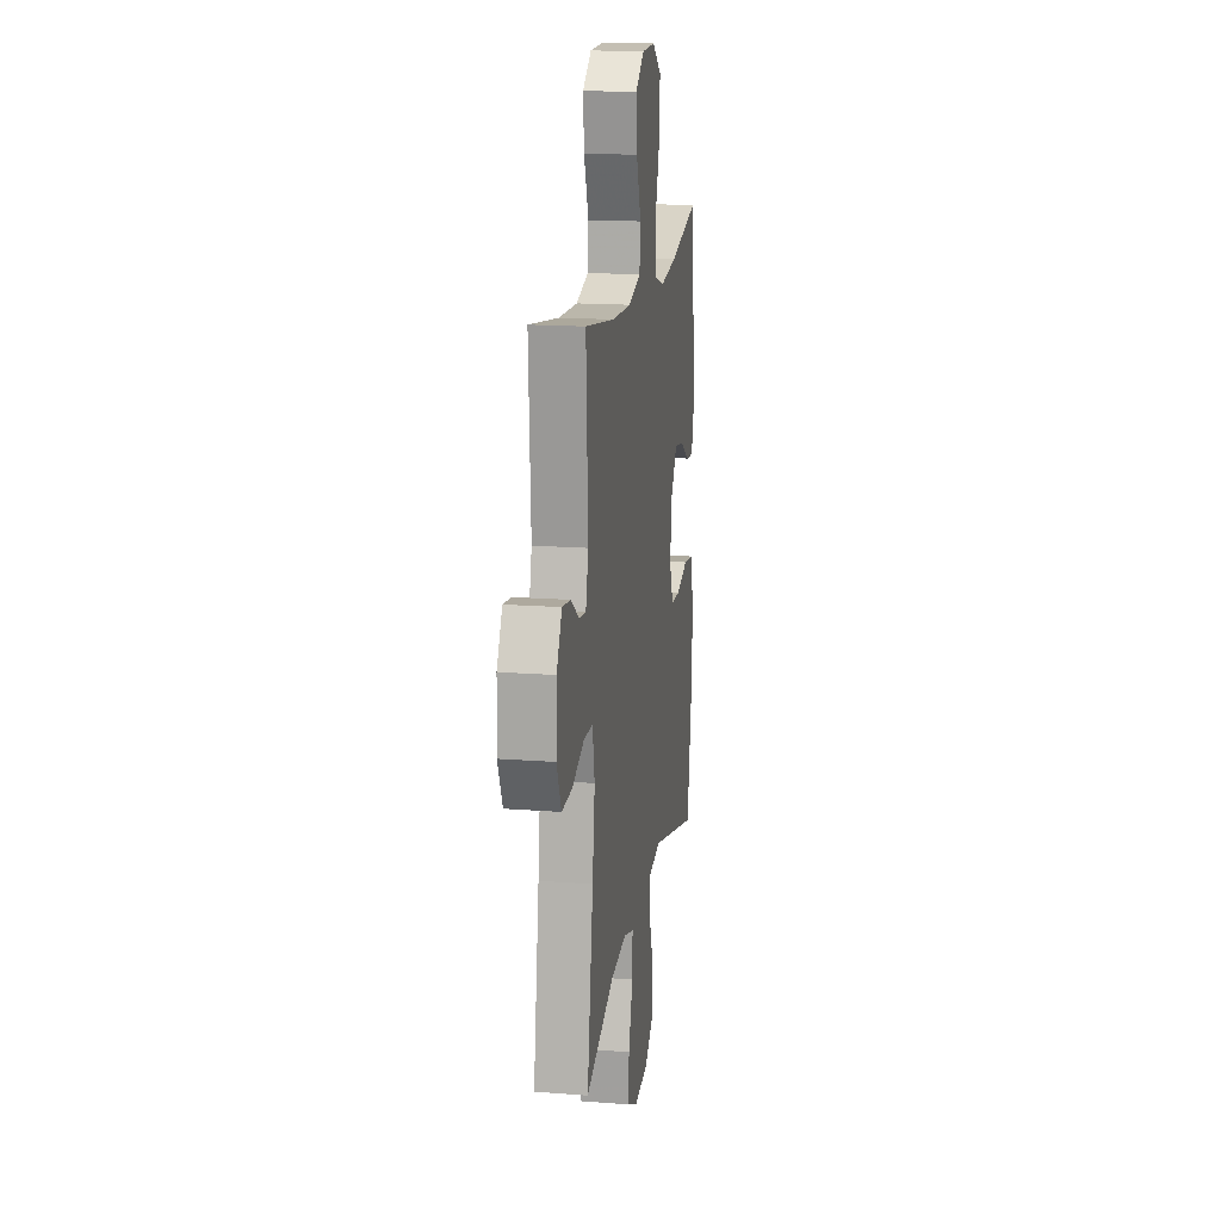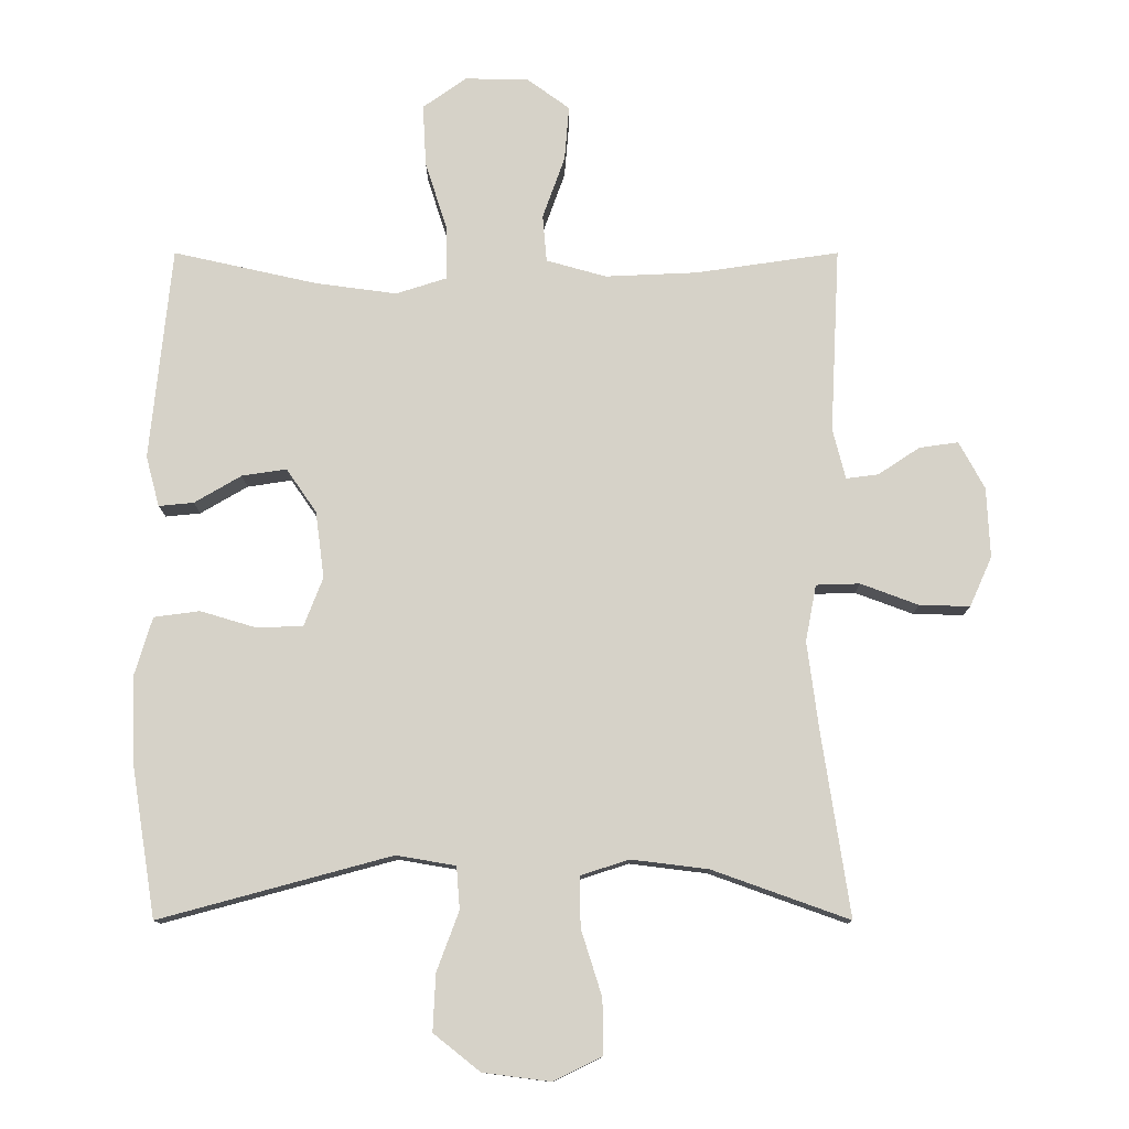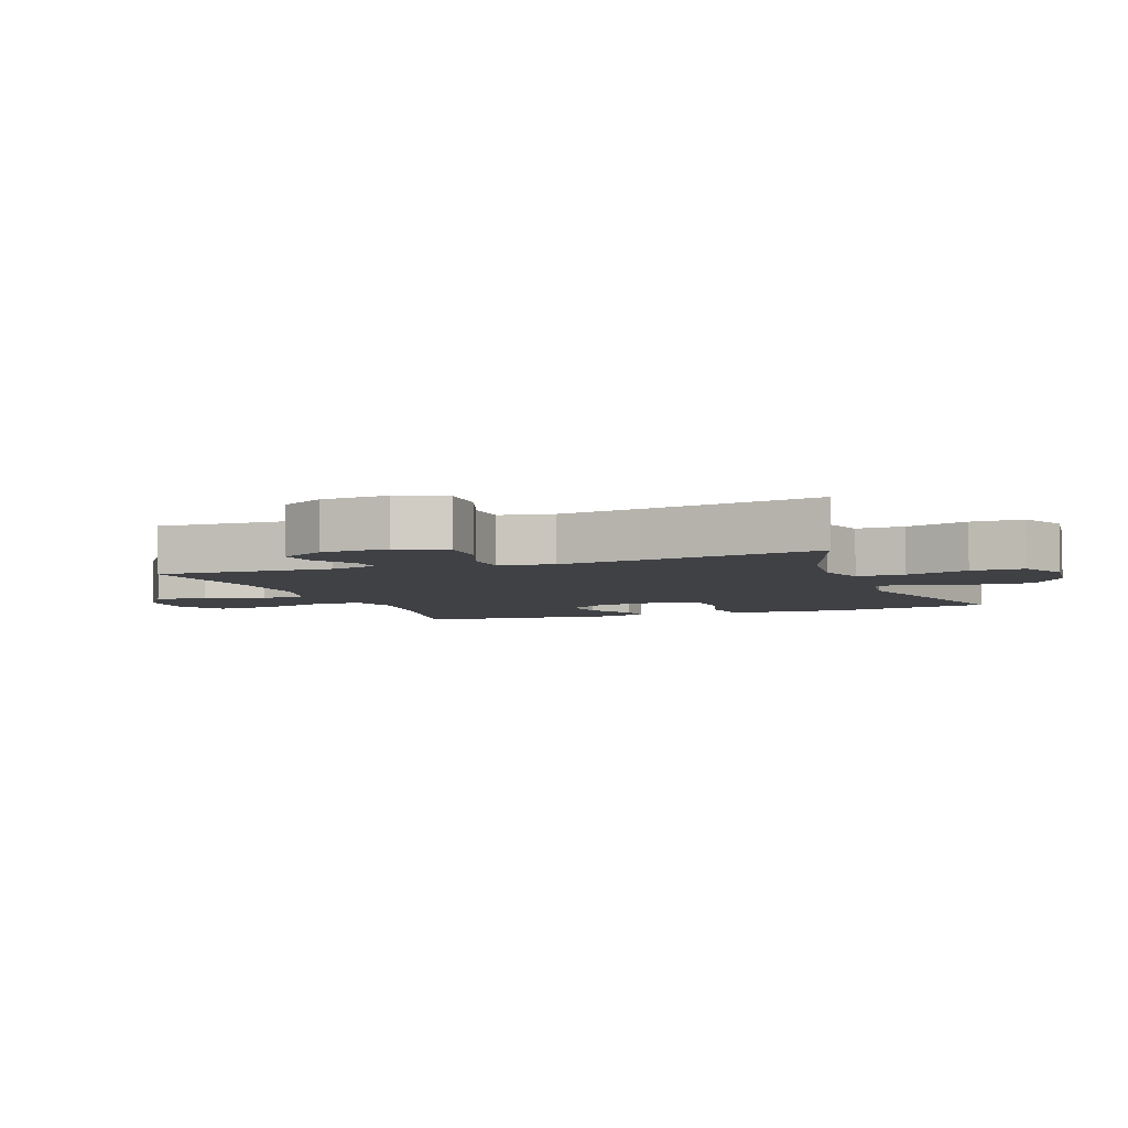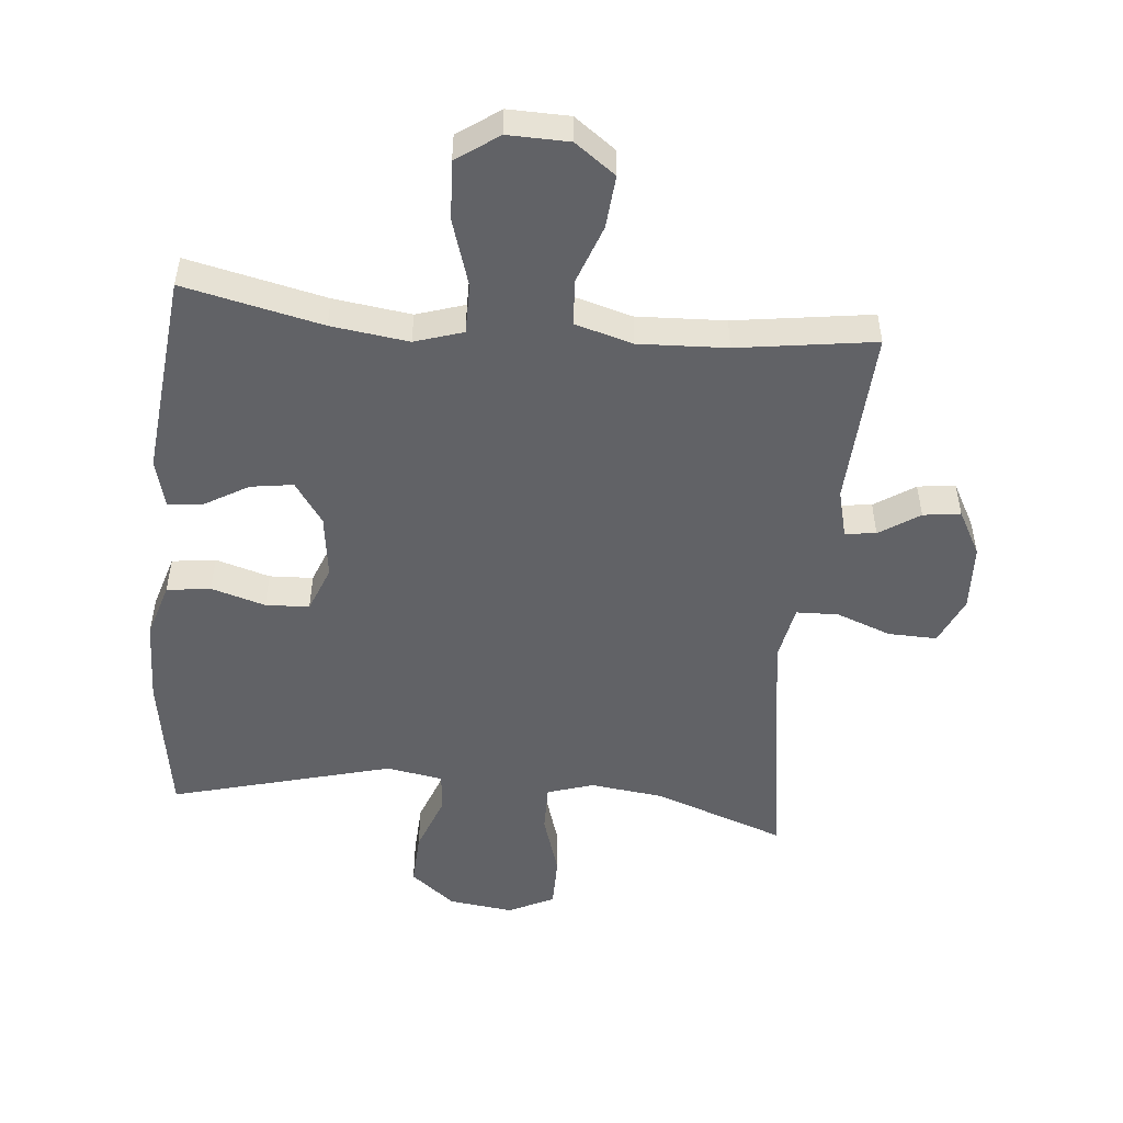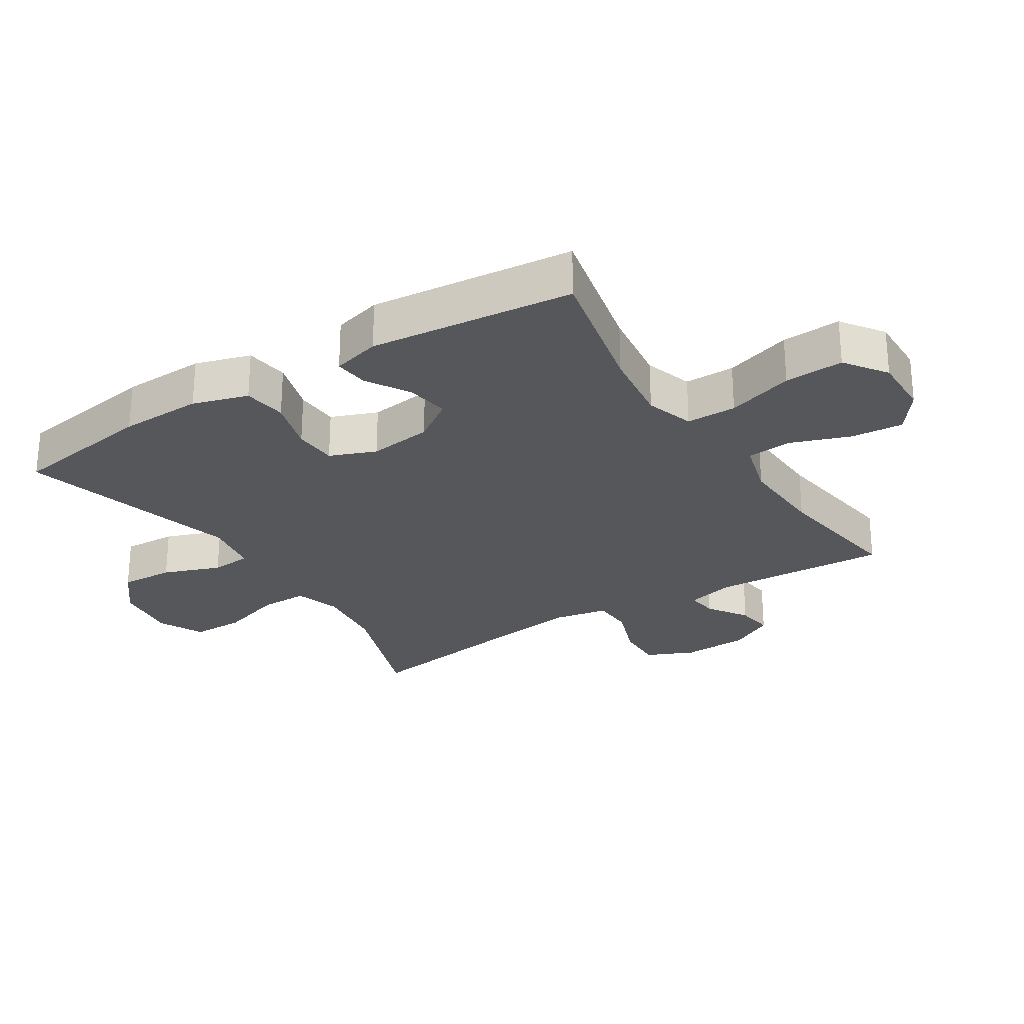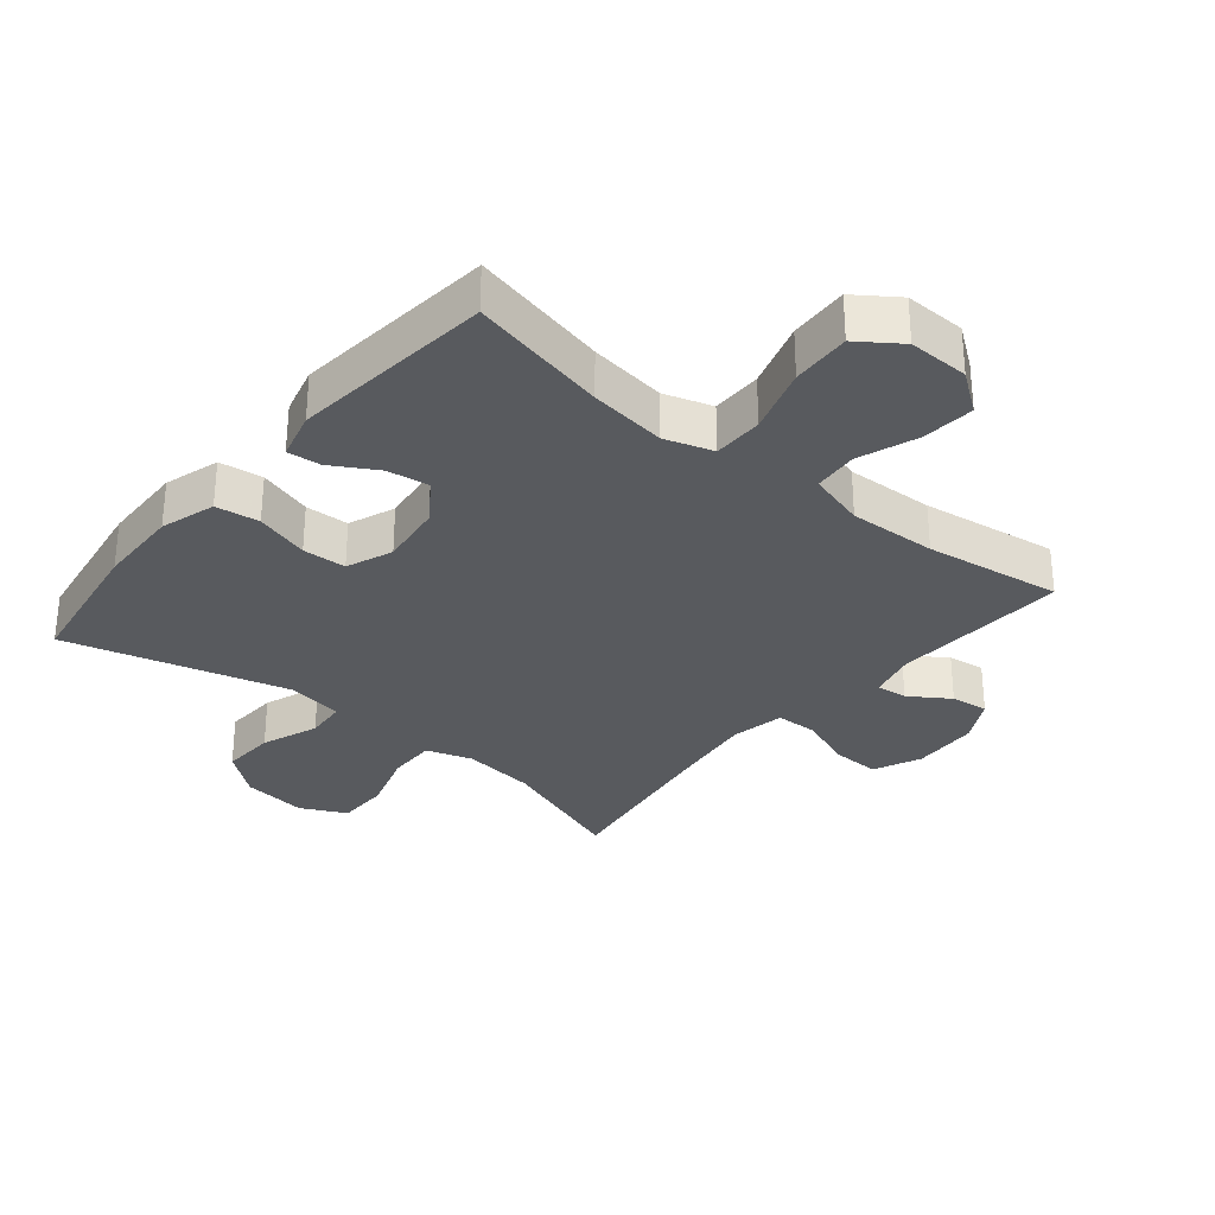
<metadata>
{"format":"obj","ext":"obj","renderer":"f3d","projection":"perspective","resolution":1024,"background":"white","views":[{"elev":16.6,"azim":98.9,"up":"+Z"},{"elev":-11.8,"azim":0.0,"up":"+Z"},{"elev":-5.3,"azim":110.7,"up":"+Y"},{"elev":-50.7,"azim":-5.5,"up":"+Y"},{"elev":-26.4,"azim":-57.6,"up":"+Y"},{"elev":-30.8,"azim":-39.7,"up":"+Y"}]}
</metadata>
<code>
v -0.5 0.07 0.5
v -0.285 0.07 0.452
v -0.165 0.07 0.436
v -0.09 0.07 0.46
v -0.09 0.07 0.538
v -0.123 0.07 0.642
v -0.128 0.07 0.734
v -0.063 0.07 0.78
v 0.032 0.07 0.778
v 0.095 0.07 0.732
v 0.088 0.07 0.65
v 0.055 0.07 0.558
v 0.061 0.07 0.488
v 0.15 0.07 0.463
v 0.287 0.07 0.469
v 0.5 0.07 0.5
v 0.486 0.07 0.225
v 0.505 0.07 0.15
v 0.553 0.07 0.156
v 0.615 0.07 0.197
v 0.673 0.07 0.205
v 0.711 0.07 0.135
v 0.716 0.07 0.031
v 0.683 0.07 -0.043
v 0.608 0.07 -0.041
v 0.522 0.07 -0.009
v 0.457 0.07 -0.011
v 0.441 0.07 -0.095
v 0.458 0.07 -0.225
v 0.5 0.07 -0.5
v 0.296 0.07 -0.427
v 0.182 0.07 -0.413
v 0.11 0.07 -0.436
v 0.111 0.07 -0.511
v 0.142 0.07 -0.609
v 0.142 0.07 -0.691
v 0.071 0.07 -0.726
v -0.03 0.07 -0.713
v -0.099 0.07 -0.658
v -0.095 0.07 -0.574
v -0.062 0.07 -0.485
v -0.067 0.07 -0.422
v -0.155 0.07 -0.407
v -0.5 0.07 -0.5
v -0.536 0.07 -0.274
v -0.54 0.07 -0.145
v -0.514 0.07 -0.059
v -0.446 0.07 -0.05
v -0.362 0.07 -0.075
v -0.294 0.07 -0.072
v -0.266 0.07 0
v -0.279 0.07 0.099
v -0.324 0.07 0.164
v -0.39 0.07 0.154
v -0.46 0.07 0.113
v -0.512 0.07 0.108
v -0.532 0.07 0.183
v -0.5 0 0.5
v -0.285 0 0.452
v -0.165 0 0.436
v -0.09 0 0.46
v -0.09 0 0.538
v -0.123 0 0.642
v -0.128 0 0.734
v -0.063 0 0.78
v 0.032 0 0.778
v 0.095 0 0.732
v 0.088 0 0.65
v 0.055 0 0.558
v 0.061 0 0.488
v 0.15 0 0.463
v 0.287 0 0.469
v 0.5 0 0.5
v 0.486 0 0.225
v 0.505 0 0.15
v 0.553 0 0.156
v 0.615 0 0.197
v 0.673 0 0.205
v 0.711 0 0.135
v 0.716 0 0.031
v 0.683 0 -0.043
v 0.608 0 -0.041
v 0.522 0 -0.009
v 0.457 0 -0.011
v 0.441 0 -0.095
v 0.458 0 -0.225
v 0.5 0 -0.5
v 0.296 0 -0.427
v 0.182 0 -0.413
v 0.11 0 -0.436
v 0.111 0 -0.511
v 0.142 0 -0.609
v 0.142 0 -0.691
v 0.071 0 -0.726
v -0.03 0 -0.713
v -0.099 0 -0.658
v -0.095 0 -0.574
v -0.062 0 -0.485
v -0.067 0 -0.422
v -0.155 0 -0.407
v -0.5 0 -0.5
v -0.536 0 -0.274
v -0.54 0 -0.145
v -0.514 0 -0.059
v -0.446 0 -0.05
v -0.362 0 -0.075
v -0.294 0 -0.072
v -0.266 0 0
v -0.279 0 0.099
v -0.324 0 0.164
v -0.39 0 0.154
v -0.46 0 0.113
v -0.512 0 0.108
v -0.532 0 0.183
f 57 1 2
f 56 57 2
f 55 56 2
f 54 55 2
f 53 54 2 3
f 52 53 3 4
f 51 52 4
f 47 48 49
f 46 47 49
f 45 46 49
f 44 45 49
f 43 44 49
f 42 43 49 50
f 39 40 41
f 38 39 41
f 37 38 41
f 36 37 41
f 35 36 41
f 34 35 41
f 33 34 41 42
f 42 50 51
f 33 42 51
f 32 33 51
f 29 30 31
f 32 51 4
f 31 32 4
f 29 31 4
f 28 29 4
f 24 25 26
f 23 24 26
f 22 23 26
f 21 22 26
f 20 21 26
f 19 20 26
f 18 19 26 27
f 15 16 17
f 17 18 27
f 15 17 27
f 14 15 27
f 10 11 12
f 9 10 12
f 8 9 12
f 7 8 12
f 6 7 12
f 5 6 12
f 5 12 13
f 4 5 13
f 14 27 28
f 13 14 28
f 4 13 28
f 59 58 114
f 59 114 113
f 59 113 112
f 59 112 111
f 60 59 111 110
f 61 60 110 109
f 61 109 108
f 106 105 104
f 106 104 103
f 106 103 102
f 106 102 101
f 106 101 100
f 107 106 100 99
f 98 97 96
f 98 96 95
f 98 95 94
f 98 94 93
f 98 93 92
f 98 92 91
f 99 98 91 90
f 108 107 99
f 108 99 90
f 108 90 89
f 88 87 86
f 61 108 89
f 61 89 88
f 61 88 86
f 61 86 85
f 83 82 81
f 83 81 80
f 83 80 79
f 83 79 78
f 83 78 77
f 83 77 76
f 84 83 76 75
f 74 73 72
f 84 75 74
f 84 74 72
f 84 72 71
f 69 68 67
f 69 67 66
f 69 66 65
f 69 65 64
f 69 64 63
f 69 63 62
f 70 69 62
f 70 62 61
f 85 84 71
f 85 71 70
f 85 70 61
f 1 58 59 2
f 2 59 60 3
f 3 60 61 4
f 4 61 62 5
f 5 62 63 6
f 6 63 64 7
f 7 64 65 8
f 8 65 66 9
f 9 66 67 10
f 10 67 68 11
f 11 68 69 12
f 12 69 70 13
f 13 70 71 14
f 14 71 72 15
f 15 72 73 16
f 16 73 74 17
f 17 74 75 18
f 18 75 76 19
f 19 76 77 20
f 20 77 78 21
f 21 78 79 22
f 22 79 80 23
f 23 80 81 24
f 24 81 82 25
f 25 82 83 26
f 26 83 84 27
f 27 84 85 28
f 28 85 86 29
f 29 86 87 30
f 30 87 88 31
f 31 88 89 32
f 32 89 90 33
f 33 90 91 34
f 34 91 92 35
f 35 92 93 36
f 36 93 94 37
f 37 94 95 38
f 38 95 96 39
f 39 96 97 40
f 40 97 98 41
f 41 98 99 42
f 42 99 100 43
f 43 100 101 44
f 44 101 102 45
f 45 102 103 46
f 46 103 104 47
f 47 104 105 48
f 48 105 106 49
f 49 106 107 50
f 50 107 108 51
f 51 108 109 52
f 52 109 110 53
f 53 110 111 54
f 54 111 112 55
f 55 112 113 56
f 56 113 114 57
f 57 114 58 1

</code>
